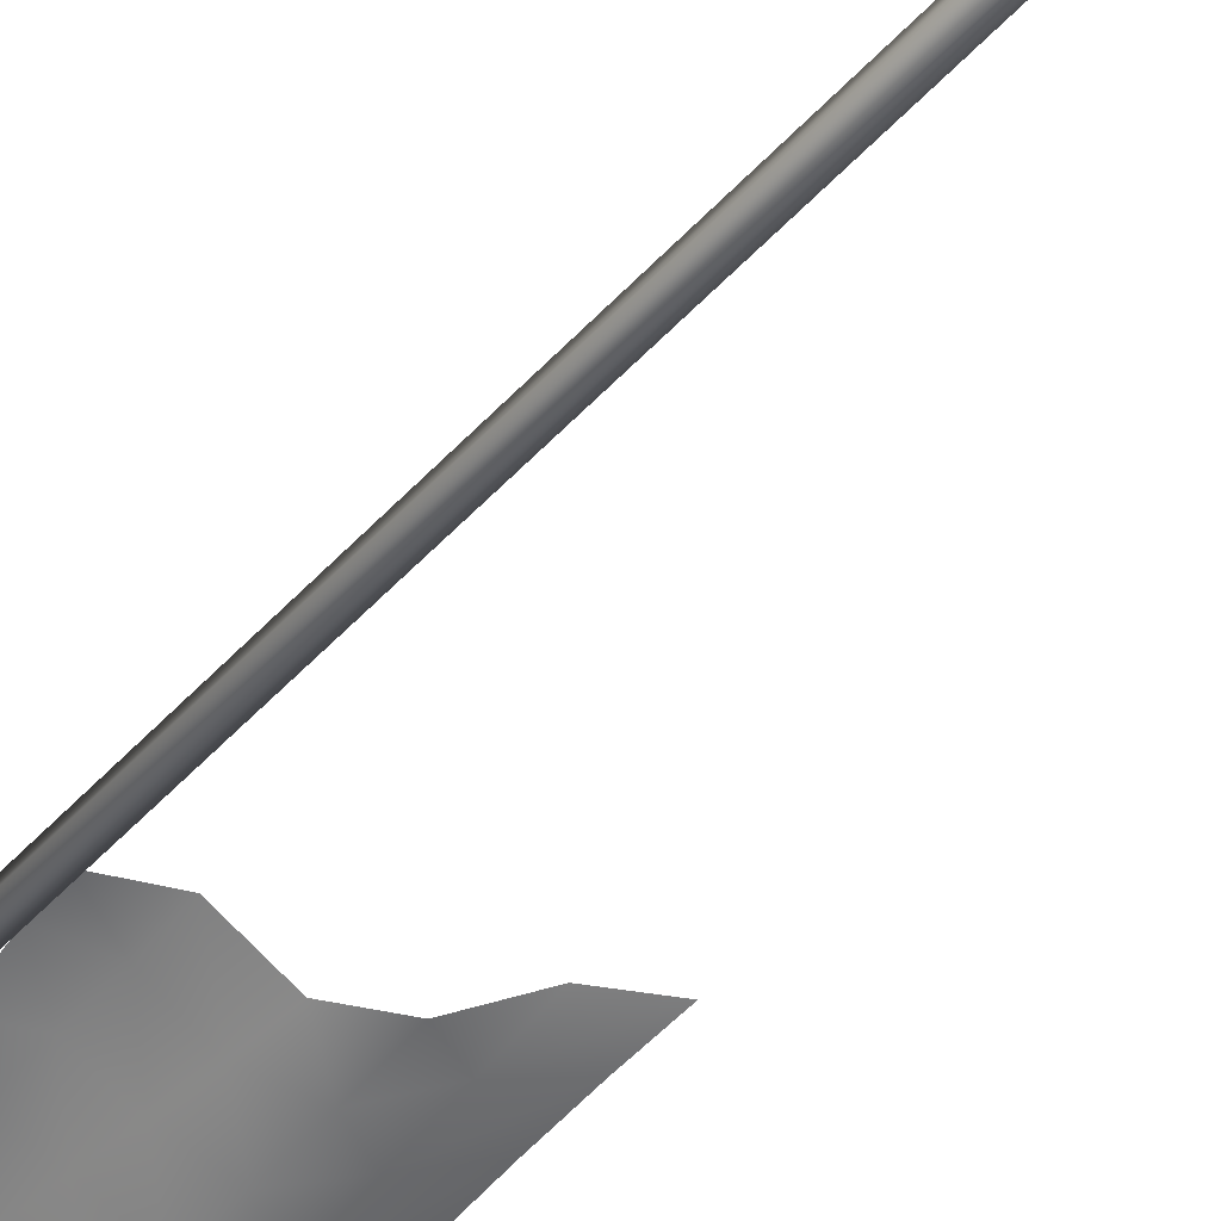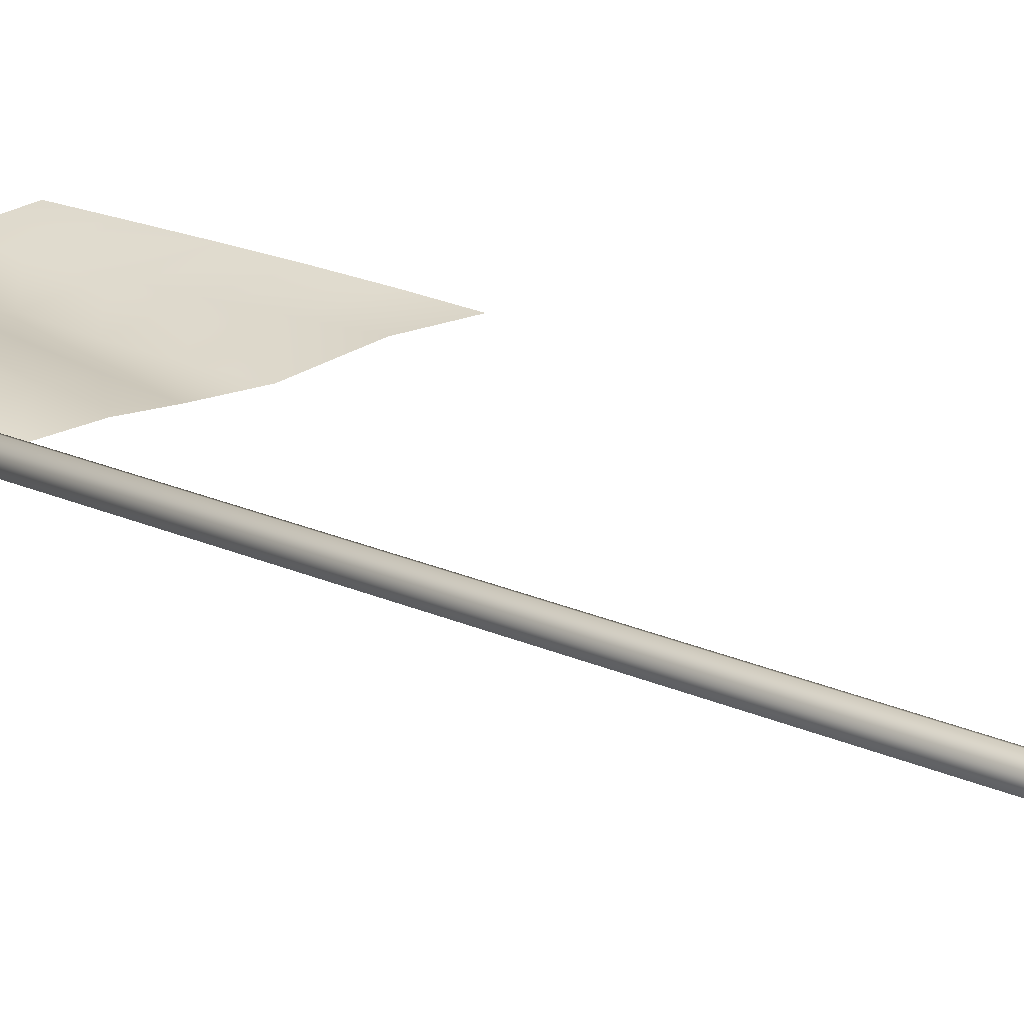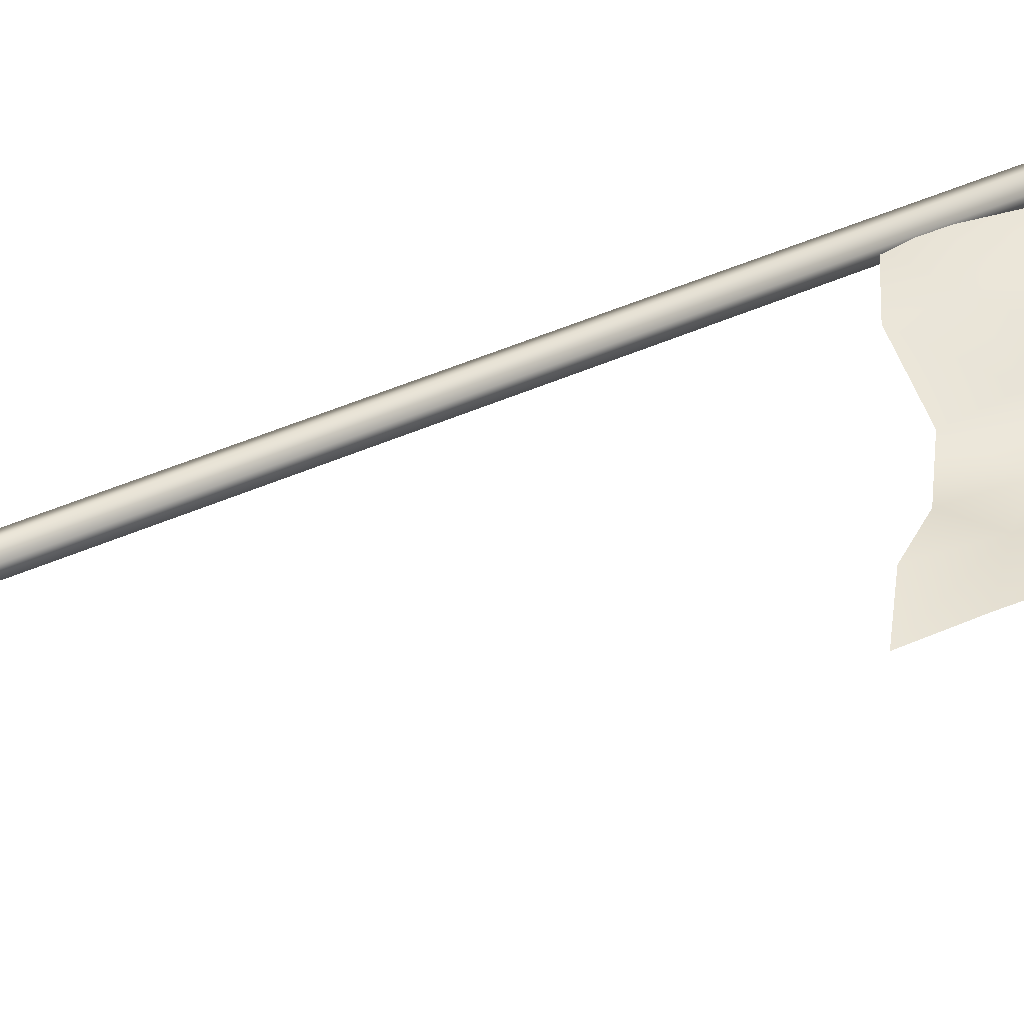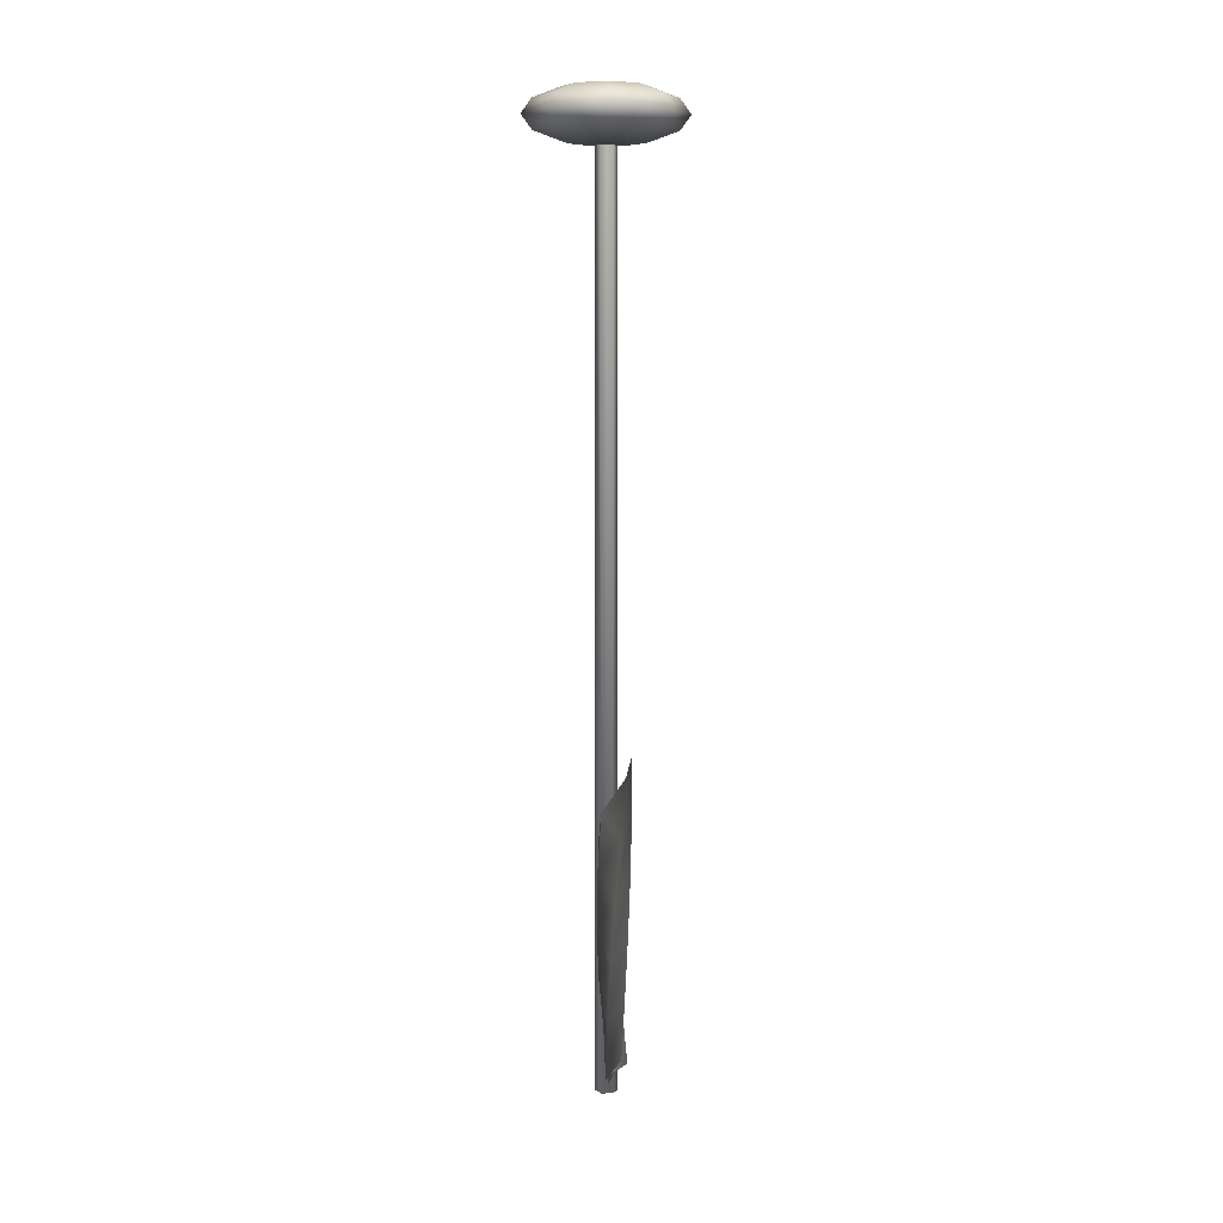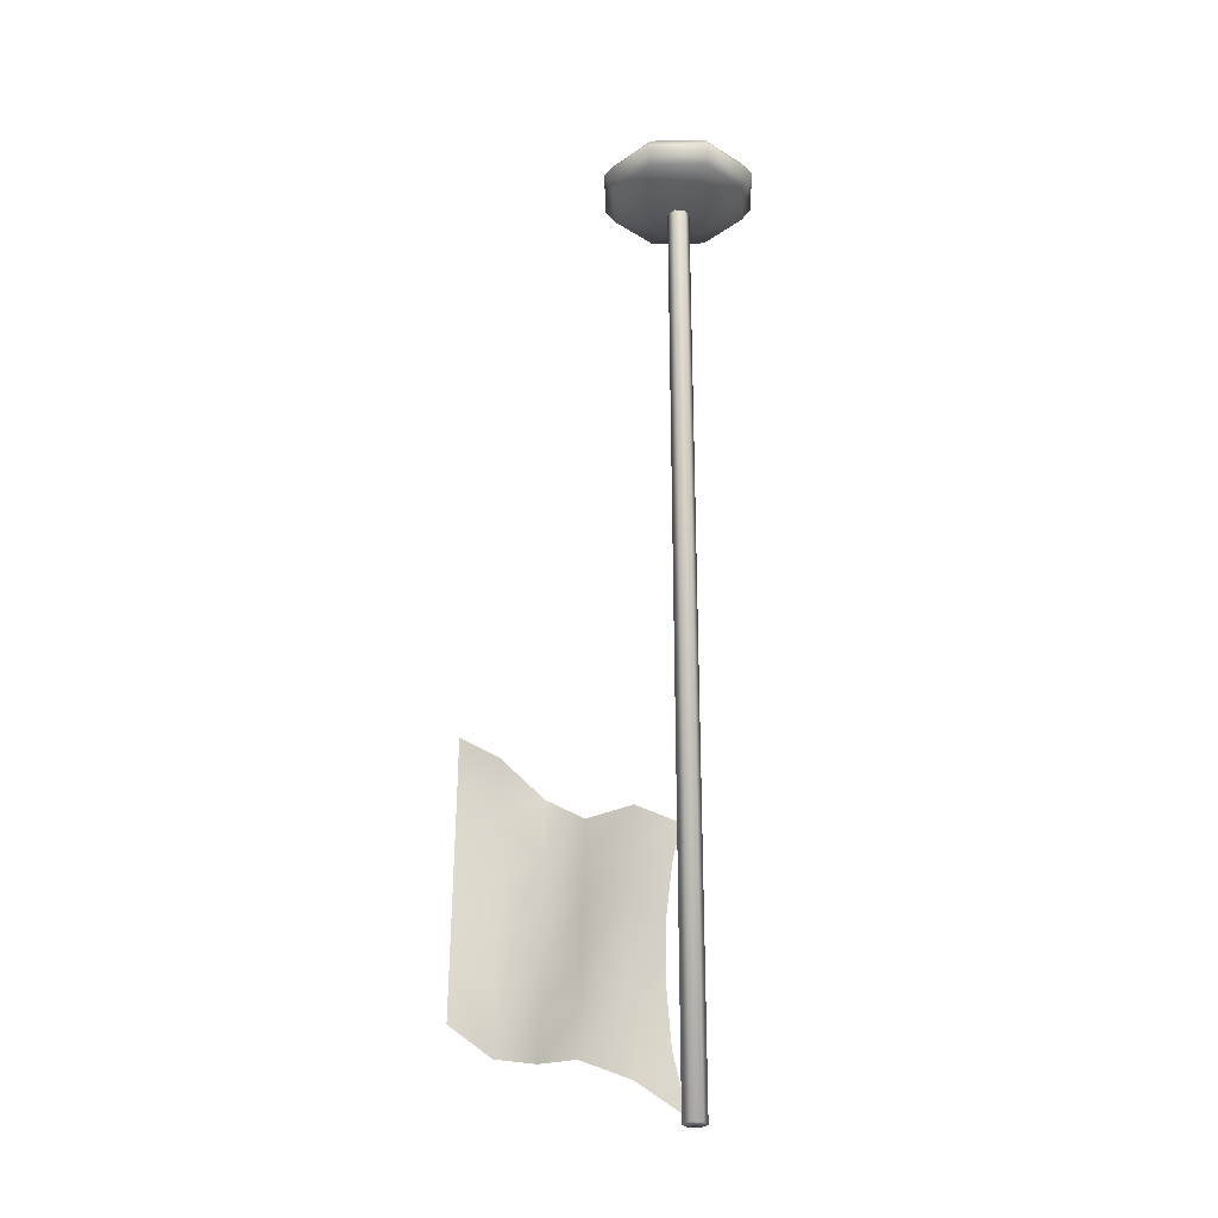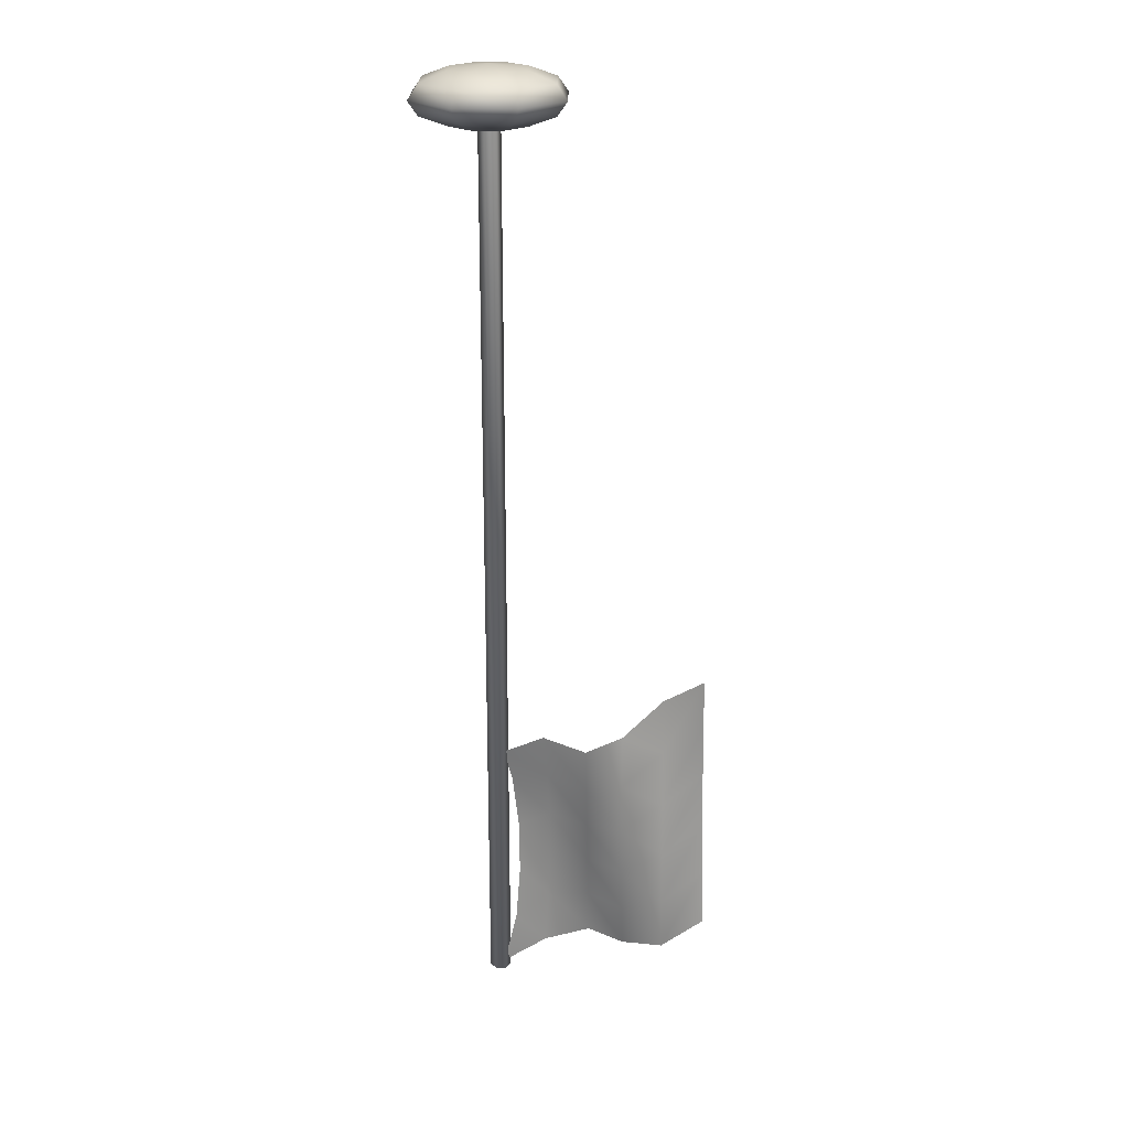
<metadata>
{"format":"obj","ext":"obj","renderer":"f3d","projection":"perspective","resolution":1024,"background":"white","views":[{"elev":-59.5,"azim":-43.7,"up":"+Y"},{"elev":28.7,"azim":-58.3,"up":"+Y"},{"elev":48.4,"azim":63.8,"up":"+Y"},{"elev":7.5,"azim":86.3,"up":"+Z"},{"elev":-27.3,"azim":-155.8,"up":"+Z"},{"elev":21.9,"azim":23.3,"up":"+Z"}]}
</metadata>
<code>
o GolfFlag.007
v -3.5e-05 -0.035 0
v -3.3e-05 -0.035 -3
v -0.03035 -0.0175 0
v -0.03035 -0.0175 -3
v -0.03035 0.0175 -0
v -0.03035 0.0175 -3
v -3.5e-05 0.035 -0
v -3.3e-05 0.035 -3
v 0.03028 0.0175 -0
v 0.03028 0.0175 -3
v 0.03028 -0.0175 0
v 0.03028 -0.0175 -3
v 0.7403 -0.004233 -2.645
v 0.6113 -0.04033 -2.749
v 0.7325 0.005957 -2.466
v 0.6082 -0.03597 -2.584
v 0.7253 0.01521 -2.289
v 0.6029 -0.02595 -2.412
v 0.7196 0.02208 -2.116
v 0.5959 -0.01186 -2.236
v 0.7161 0.02547 -1.95
v 0.5881 0.00409 -2.057
v 0.7152 0.02487 -1.791
v 0.5806 0.0194 -1.879
v 0.01627 -0.000203 -2.983
v 0.06047 0.003065 -2.797
v 0.1623 0.02308 -2.872
v 0.1703 0.03098 -2.692
v 0.3155 0.04286 -2.805
v 0.3187 0.02908 -2.658
v 0.4638 -0.01805 -2.785
v 0.4681 -0.03795 -2.642
v 0.07023 0.01568 -2.613
v 0.1761 0.03162 -2.531
v 0.3233 0.01073 -2.515
v 0.4708 -0.05189 -2.493
v 0.06426 0.02237 -2.441
v 0.1772 0.02687 -2.378
v 0.3285 -0.009313 -2.374
v 0.4711 -0.05767 -2.338
v 0.04133 0.0249 -2.277
v 0.1724 0.01934 -2.229
v 0.3333 -0.02789 -2.231
v 0.4689 -0.05441 -2.175
v 0.4642 -0.04259 -2.005
v 0.3366 -0.04208 -2.085
v 0.162 0.01091 -2.089
v 0.02125 0.002554 -2.165
v 0.1554 -0.1554 -0.04725
v 0.08974 -0.08974 -0.08184
v 0 -0.2198 -0.04725
v 0 -0.1269 -0.08184
v 0.2538 0 0
v 0.2198 -0 -0.04725
v 0.1795 -0.1795 0
v 0.1795 0.1795 -0
v 0.1554 0.1554 -0.04725
v 0 0.2538 -0
v 0 0.2198 -0.04725
v -0.1795 0.1795 -0
v -0.1554 0.1554 -0.04725
v -0.2538 0 0
v -0.2198 -0 -0.04725
v -0.1795 -0.1795 0
v -0.1554 -0.1554 -0.04725
v 0 -0.2538 0
v 0.2198 0 0.04725
v 0.1554 -0.1554 0.04725
v 0.1554 0.1554 0.04725
v 0 0.2198 0.04725
v -0.1554 0.1554 0.04725
v -0.2198 0 0.04725
v -0.1554 -0.1554 0.04725
v 0 -0.2198 0.04725
v 0.1269 0 0.08184
v 0.08974 -0.08974 0.08184
v 0.08974 0.08974 0.08184
v 0 0.1269 0.08184
v -0.08974 0.08974 0.08184
v -0.1269 0 0.08184
v -0.08974 -0.08974 0.08184
v 0 -0.1269 0.08184
v 0.1269 -0 -0.08184
v 0.08974 0.08974 -0.08184
v 0 0.1269 -0.08184
v -0.08974 0.08974 -0.08184
v -0.1269 -0 -0.08184
v -0.08974 -0.08974 -0.08184
v 0 -0 -0.0945
v 0 0 0.0945
f 3 2 1
f 4 2 3
f 5 4 3
f 6 4 5
f 7 6 5
f 8 6 7
f 9 8 7
f 10 8 9
f 11 10 9
f 12 10 11
f 1 12 11
f 2 12 1
f 15 14 13
f 16 14 15
f 17 16 15
f 18 16 17
f 19 18 17
f 20 18 19
f 21 20 19
f 22 20 21
f 23 22 21
f 24 22 23
f 27 26 25
f 28 26 27
f 29 28 27
f 30 28 29
f 31 30 29
f 32 30 31
f 14 32 31
f 16 32 14
f 28 33 26
f 34 33 28
f 30 34 28
f 35 34 30
f 32 35 30
f 36 35 32
f 16 36 32
f 18 36 16
f 34 37 33
f 38 37 34
f 35 38 34
f 39 38 35
f 36 39 35
f 40 39 36
f 18 40 36
f 20 40 18
f 38 41 37
f 42 41 38
f 39 42 38
f 43 42 39
f 40 43 39
f 44 43 40
f 20 44 40
f 22 44 20
f 45 22 24
f 44 22 45
f 46 44 45
f 43 44 46
f 47 43 46
f 42 43 47
f 48 42 47
f 41 42 48
f 51 50 49
f 52 50 51
f 55 54 53
f 49 54 55
f 53 57 56
f 54 57 53
f 56 59 58
f 57 59 56
f 58 61 60
f 59 61 58
f 60 63 62
f 61 63 60
f 62 65 64
f 63 65 62
f 64 51 66
f 65 51 64
f 66 49 55
f 51 49 66
f 68 53 67
f 55 53 68
f 67 56 69
f 53 56 67
f 69 58 70
f 56 58 69
f 70 60 71
f 58 60 70
f 71 62 72
f 60 62 71
f 72 64 73
f 62 64 72
f 73 66 74
f 64 66 73
f 74 55 68
f 66 55 74
f 76 67 75
f 68 67 76
f 75 69 77
f 67 69 75
f 77 70 78
f 69 70 77
f 78 71 79
f 70 71 78
f 79 72 80
f 71 72 79
f 80 73 81
f 72 73 80
f 81 74 82
f 73 74 81
f 49 83 54
f 50 83 49
f 12 8 10
f 2 8 12
f 4 8 2
f 6 8 4
f 54 84 57
f 83 84 54
f 57 85 59
f 84 85 57
f 82 68 76
f 74 68 82
f 59 86 61
f 85 86 59
f 61 87 63
f 86 87 61
f 63 88 65
f 87 88 63
f 65 52 51
f 88 52 65
f 83 50 89
f 84 83 89
f 85 84 89
f 86 85 89
f 87 86 89
f 88 87 89
f 52 88 89
f 50 52 89
f 76 75 90
f 75 77 90
f 77 78 90
f 78 79 90
f 79 80 90
f 80 81 90
f 81 82 90
f 82 76 90

</code>
